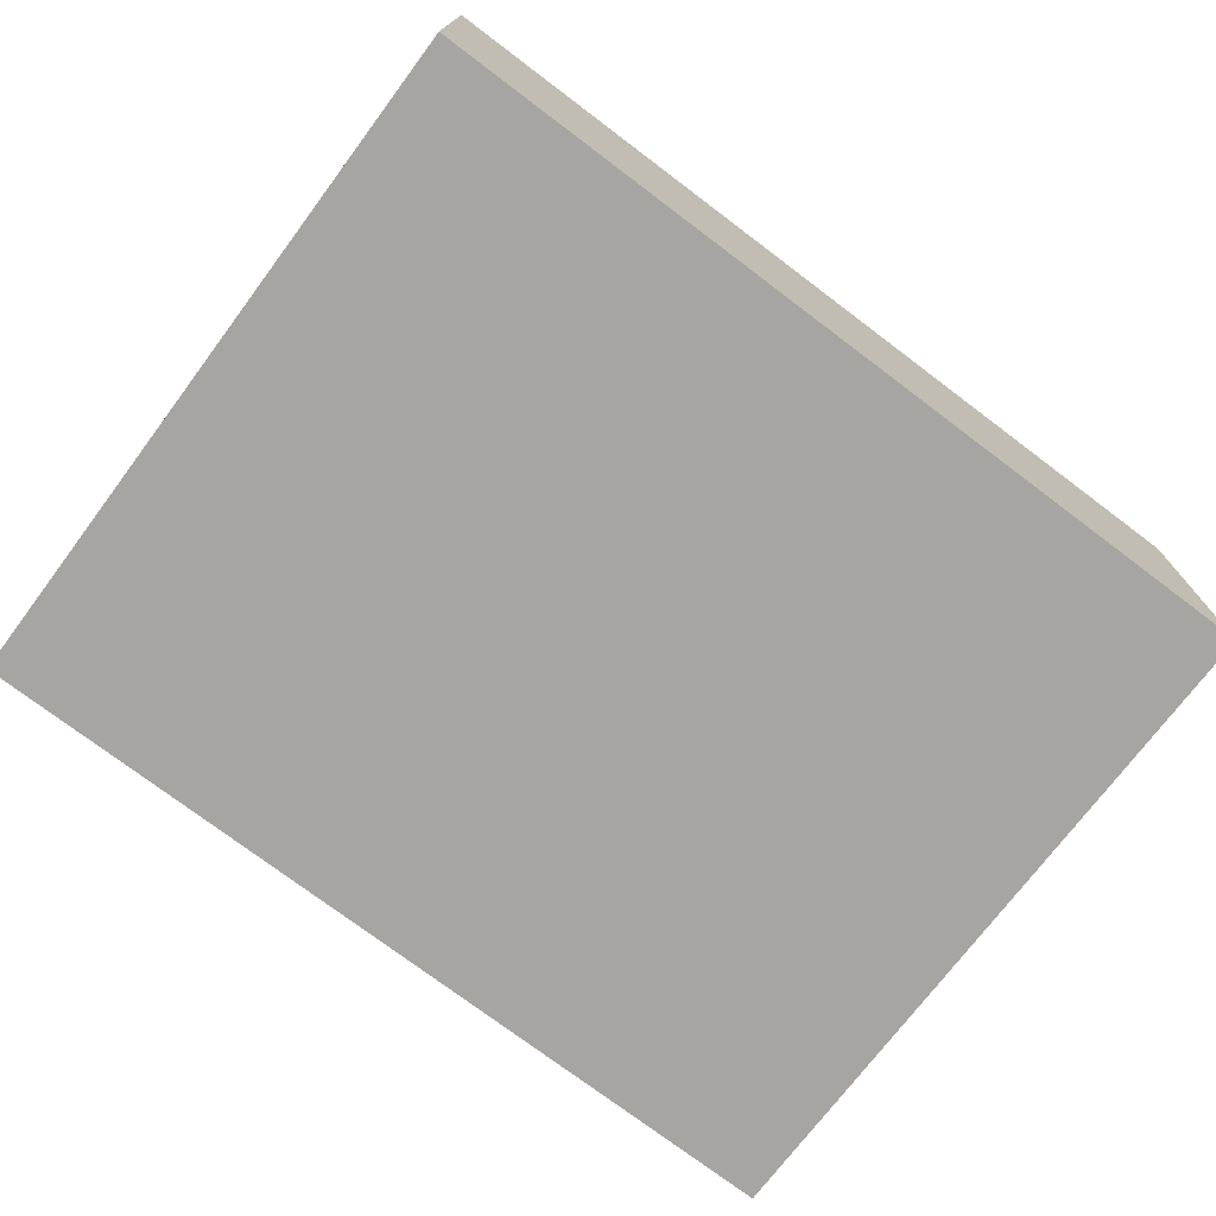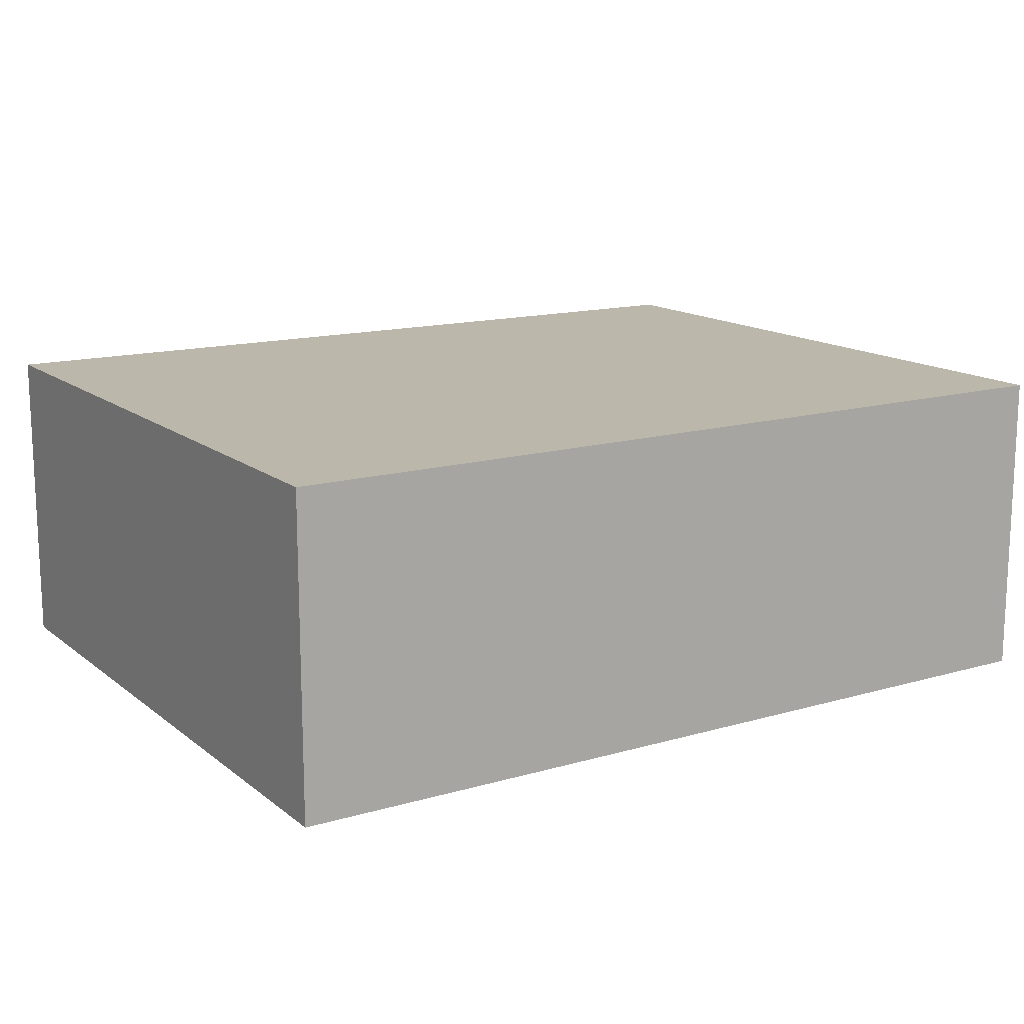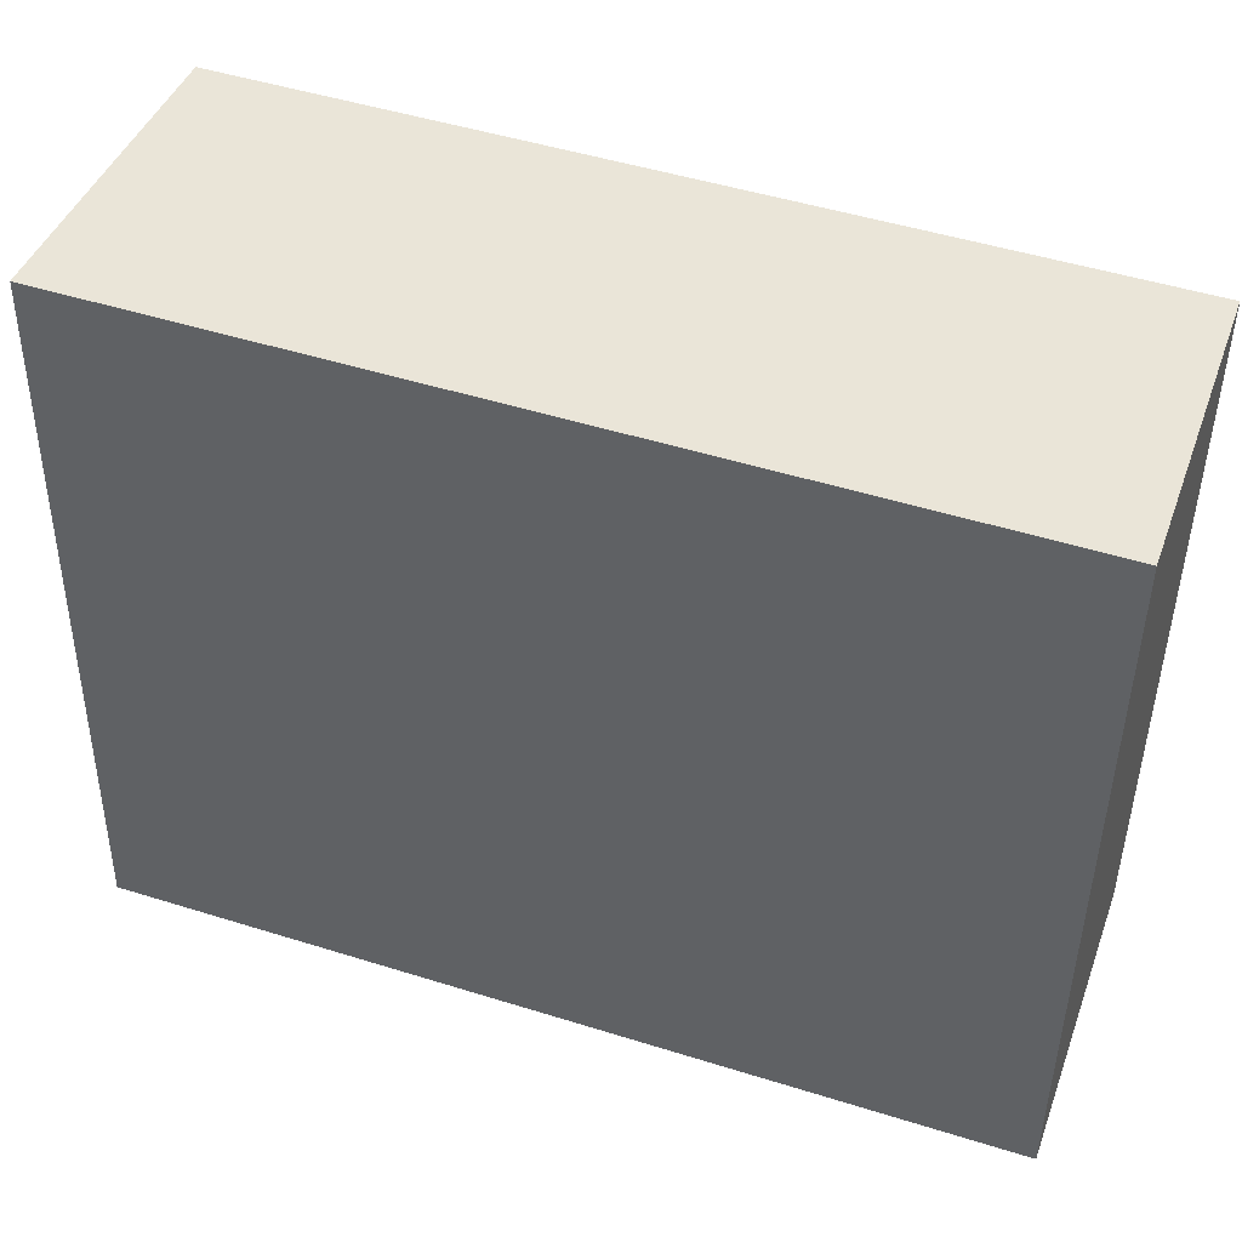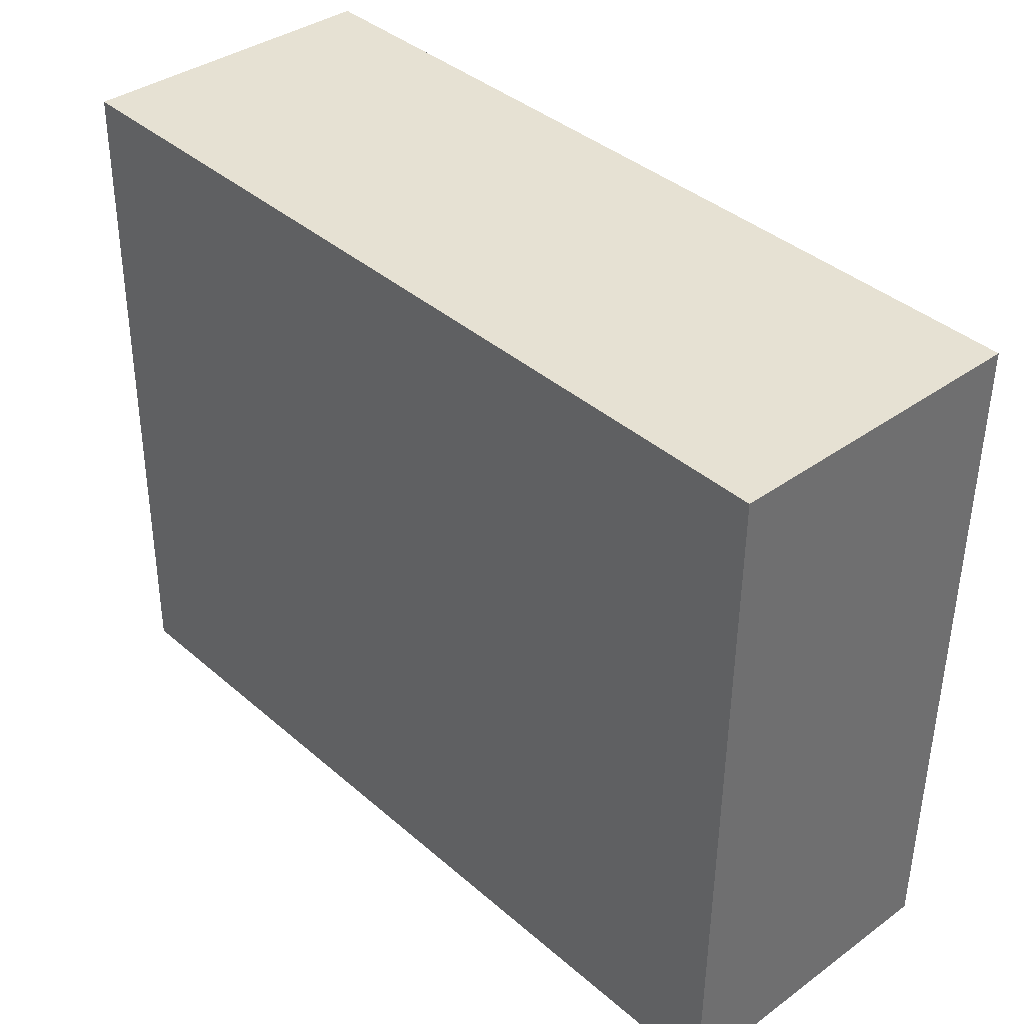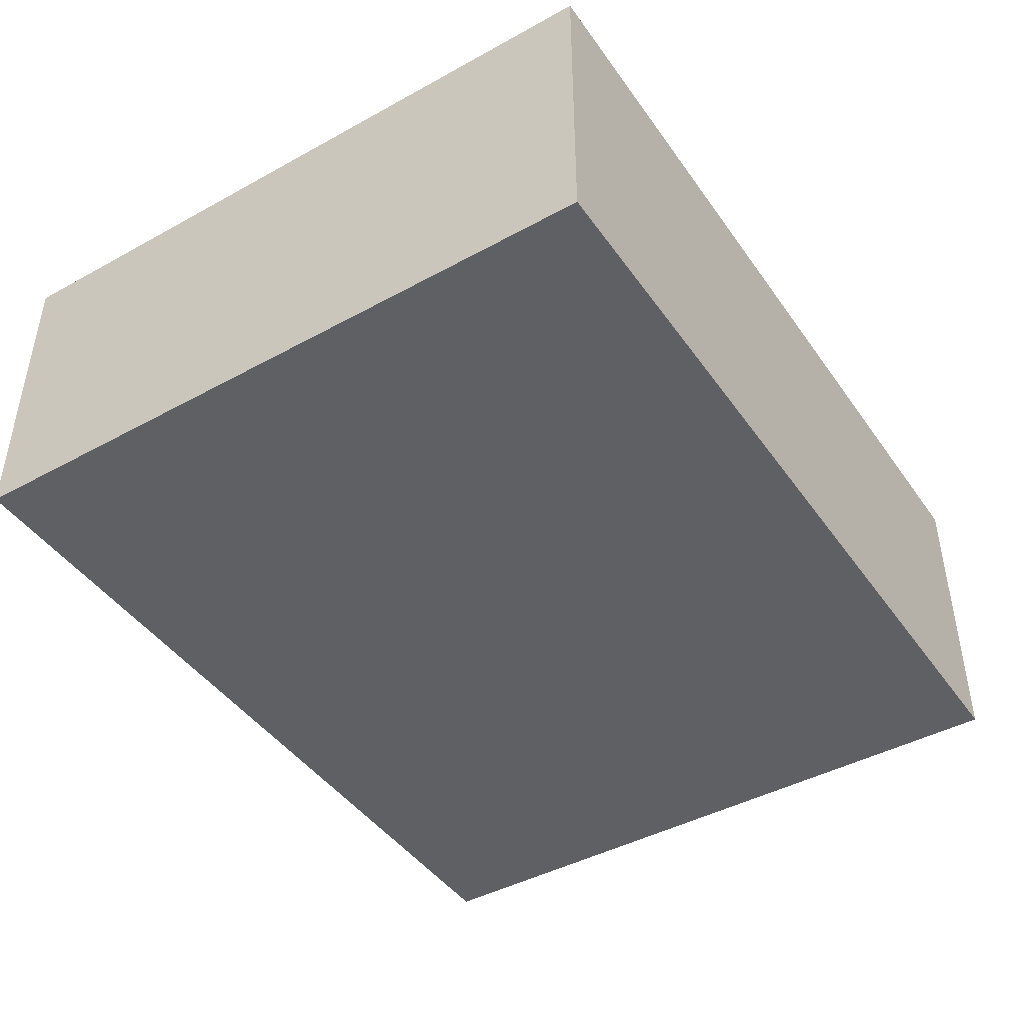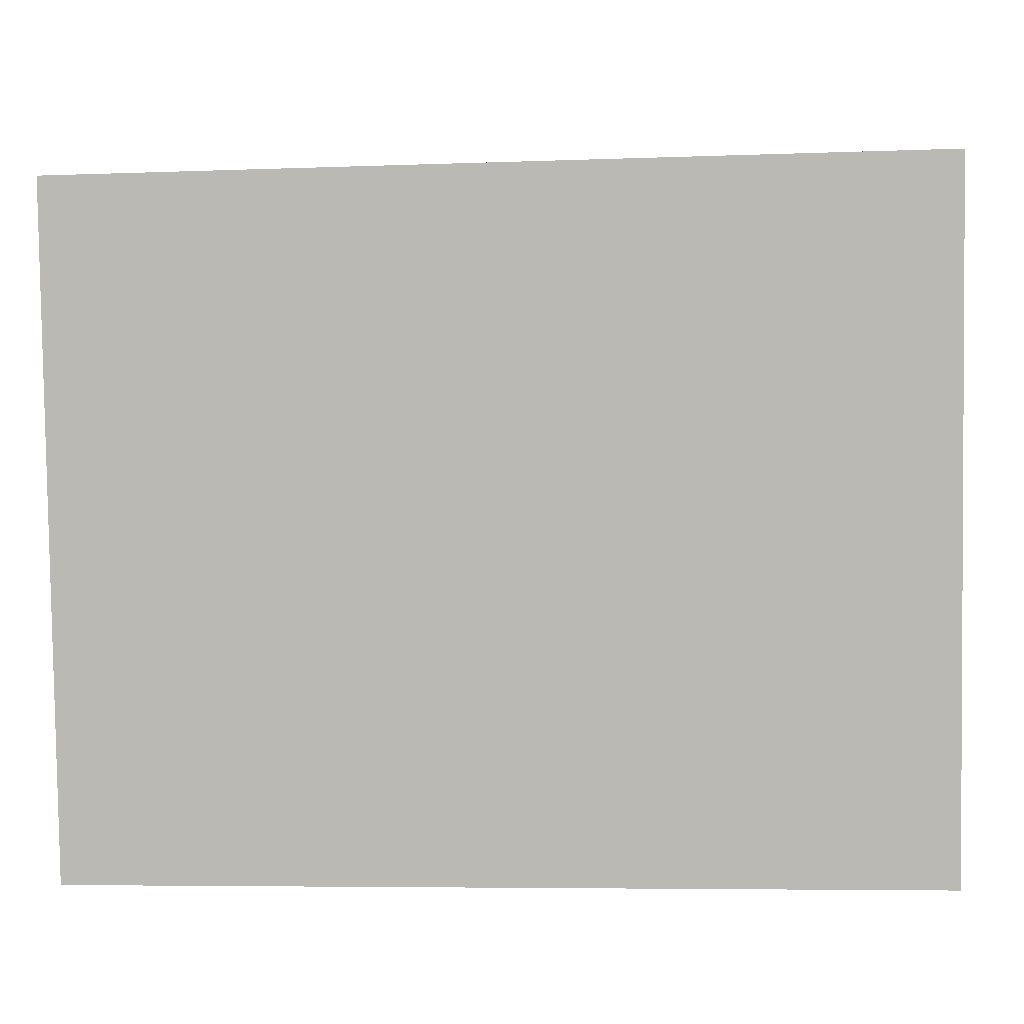
<metadata>
{"format":"obj","ext":"obj","renderer":"f3d","projection":"perspective","resolution":1024,"background":"white","views":[{"elev":-73.6,"azim":143.9,"up":"+Y"},{"elev":14.4,"azim":-31.0,"up":"+Y"},{"elev":43.7,"azim":19.6,"up":"+Z"},{"elev":37.2,"azim":47.2,"up":"+Z"},{"elev":-43.8,"azim":123.6,"up":"+Y"},{"elev":6.0,"azim":-175.4,"up":"+Z"}]}
</metadata>
<code>
v  8.11 2.918 -0.13
v  0.1 2.918 6.48
v  8.19 2.918 6.28
v  0.021 2.918 1.331
v  0 2.918 1.787e-16
v  0.1 -3.968e-16 6.48
v  8.19 -3.845e-16 6.28
v  8.11 7.96e-18 -0.13
v  0 0 0
v  0.021 -8.15e-17 1.331
g defaultobject
f 1 2 3
f 2 1 4
f 4 1 5
f 6 3 2
f 3 6 7
f 7 1 3
f 1 7 8
f 8 5 1
f 5 8 9
f 4 6 2
f 6 4 5
f 6 5 10
f 10 5 9
f 10 7 6
f 7 10 8
f 8 10 9

</code>
